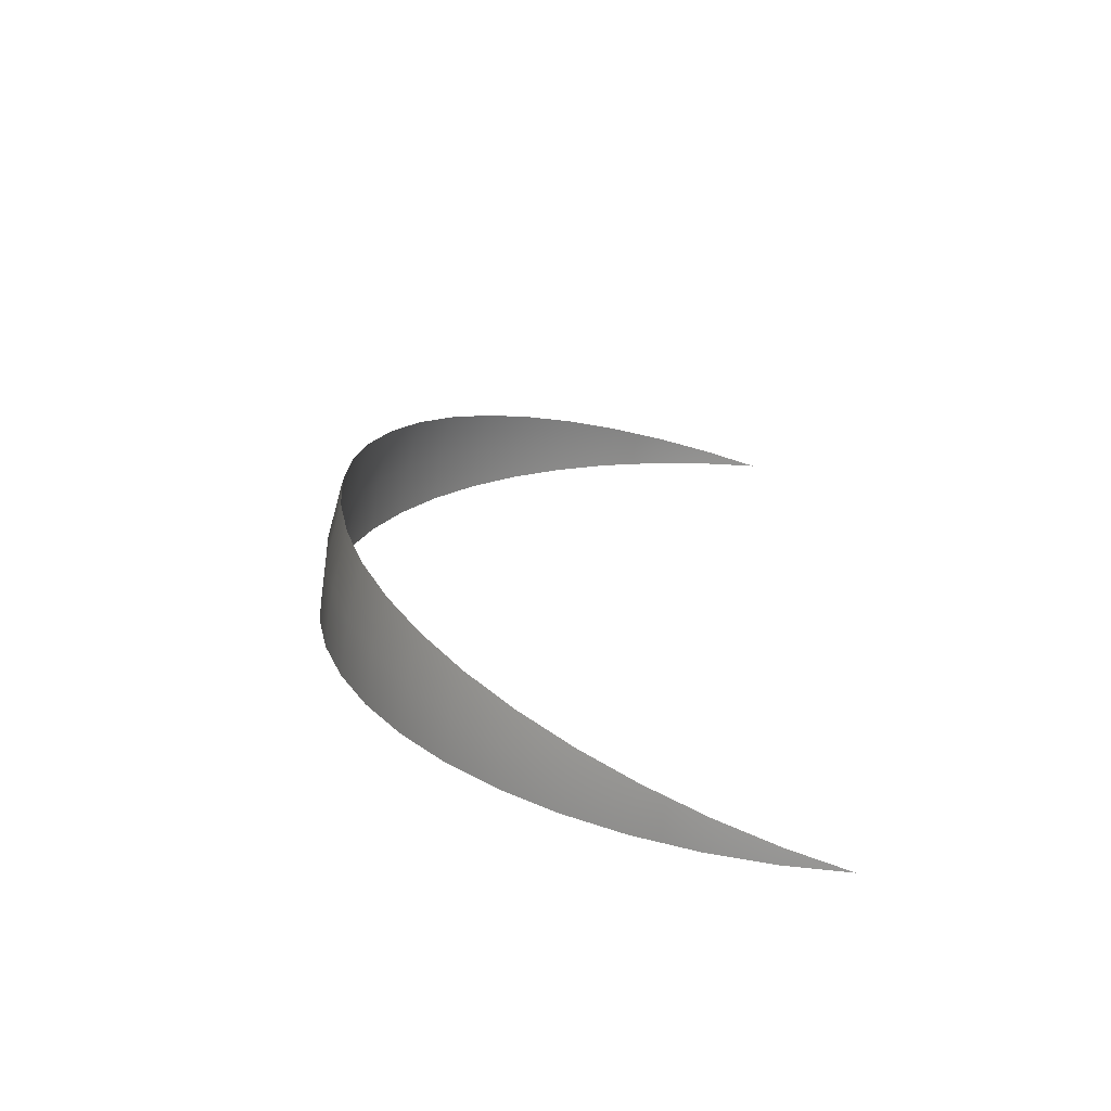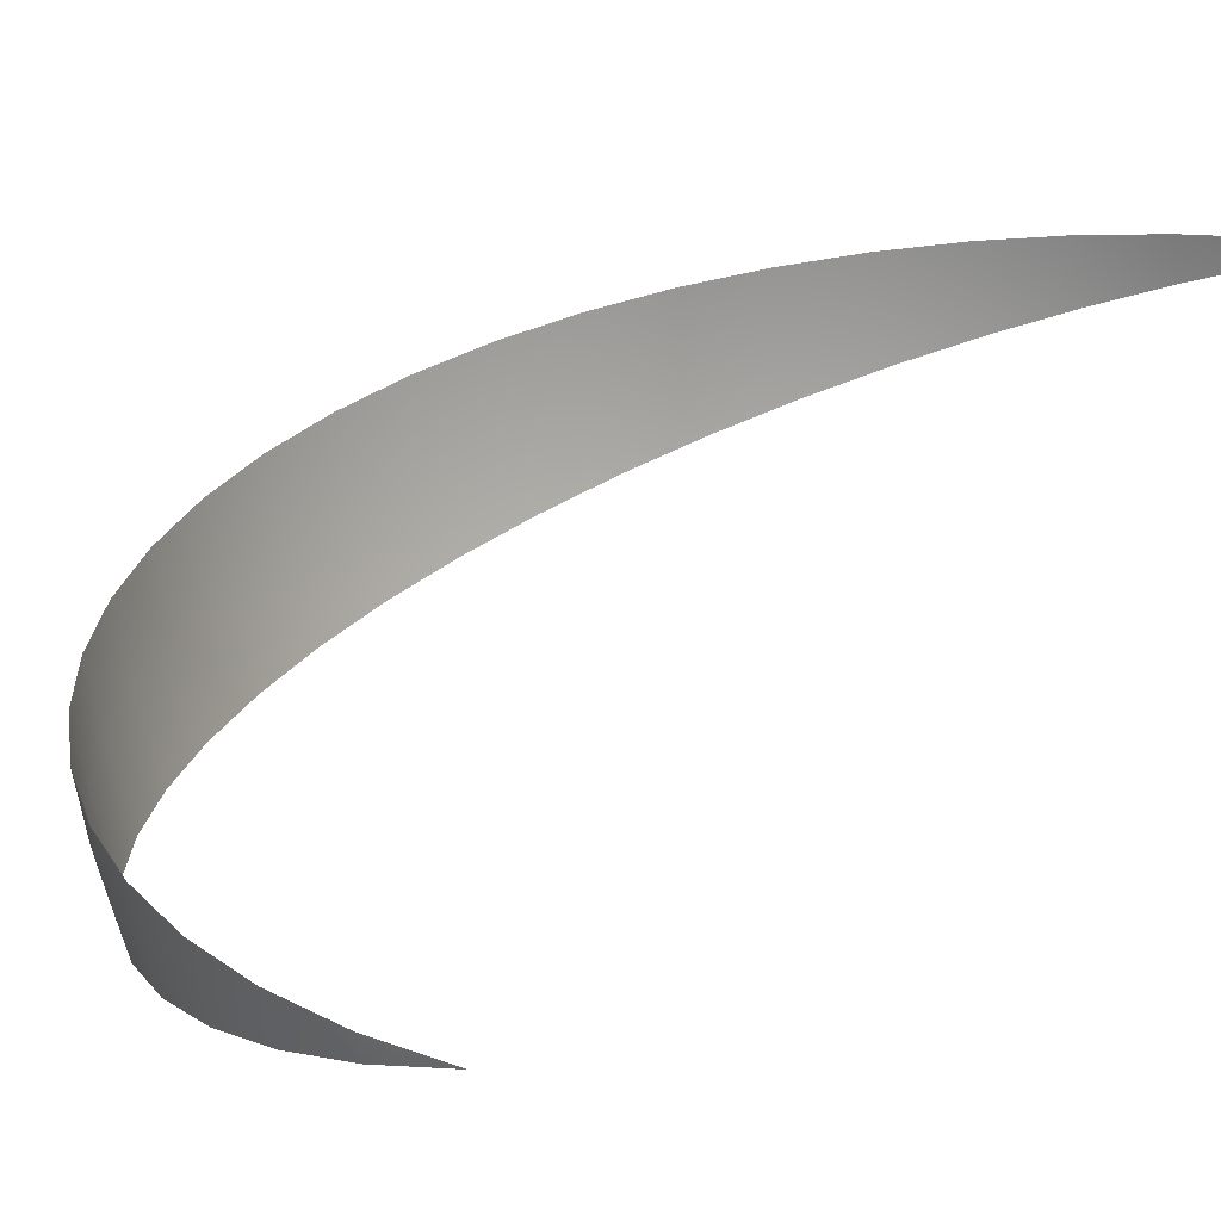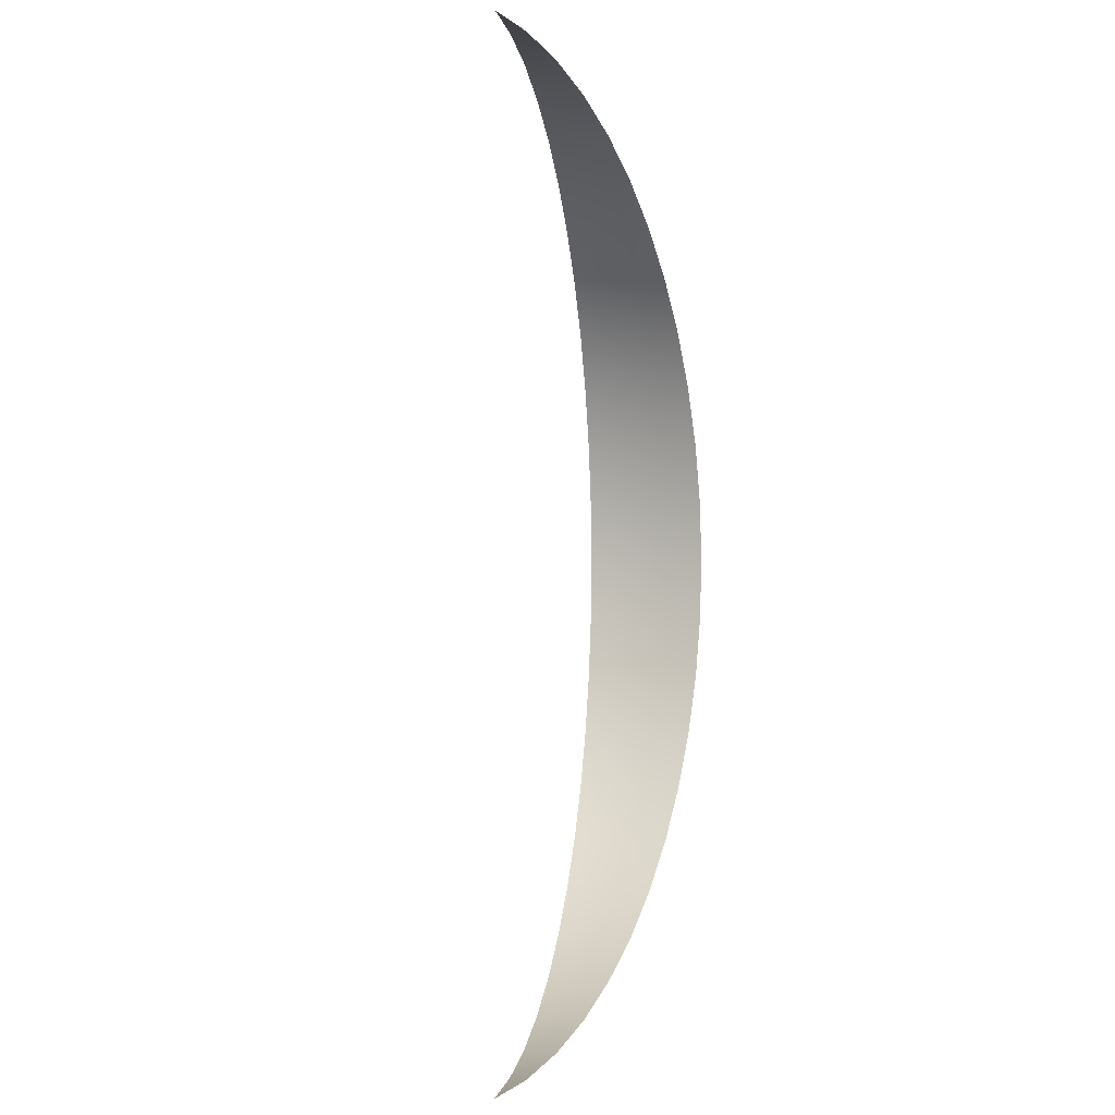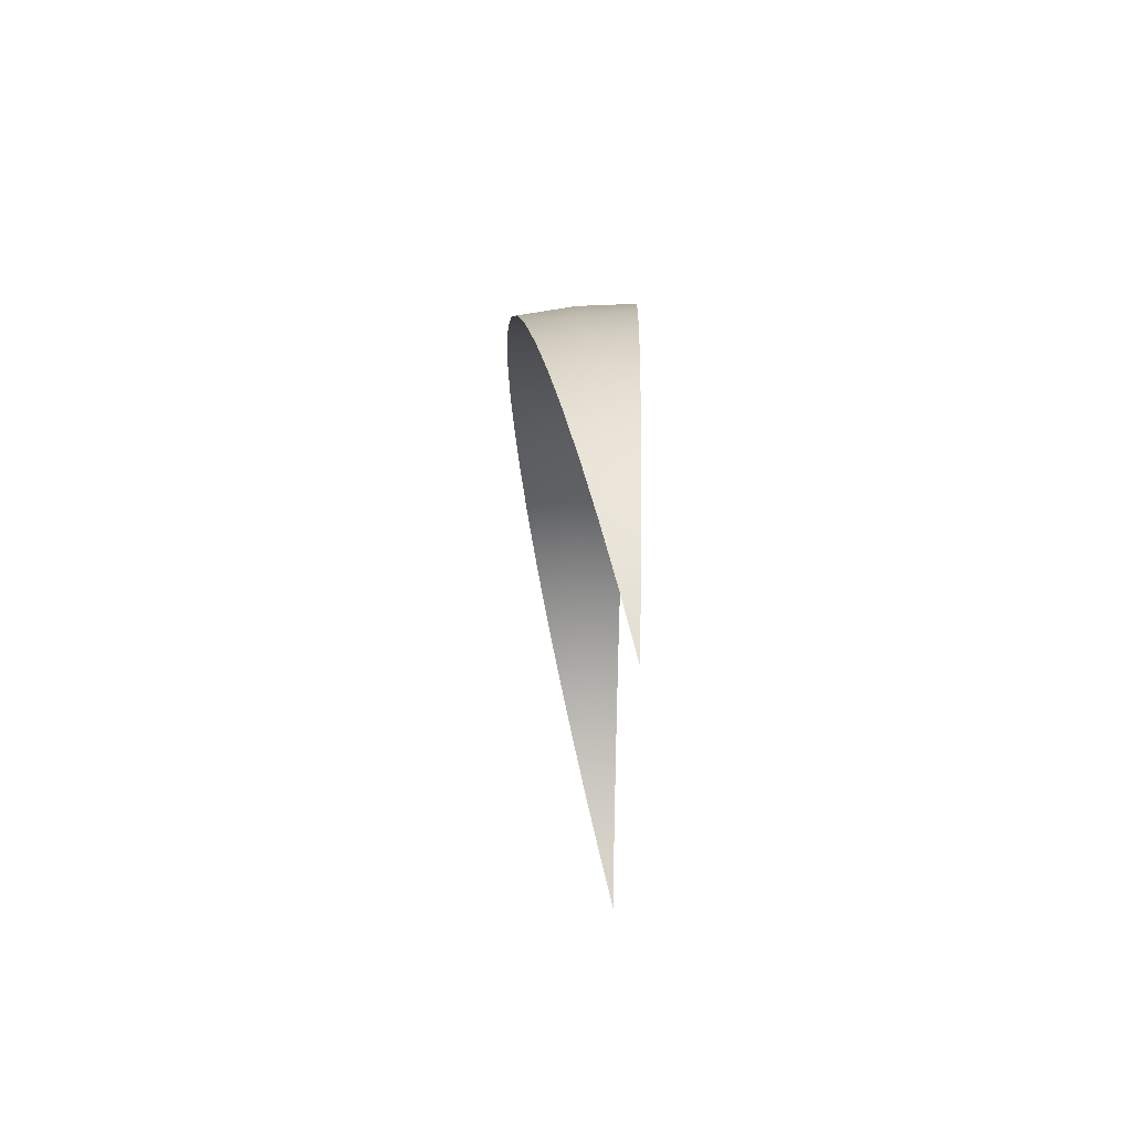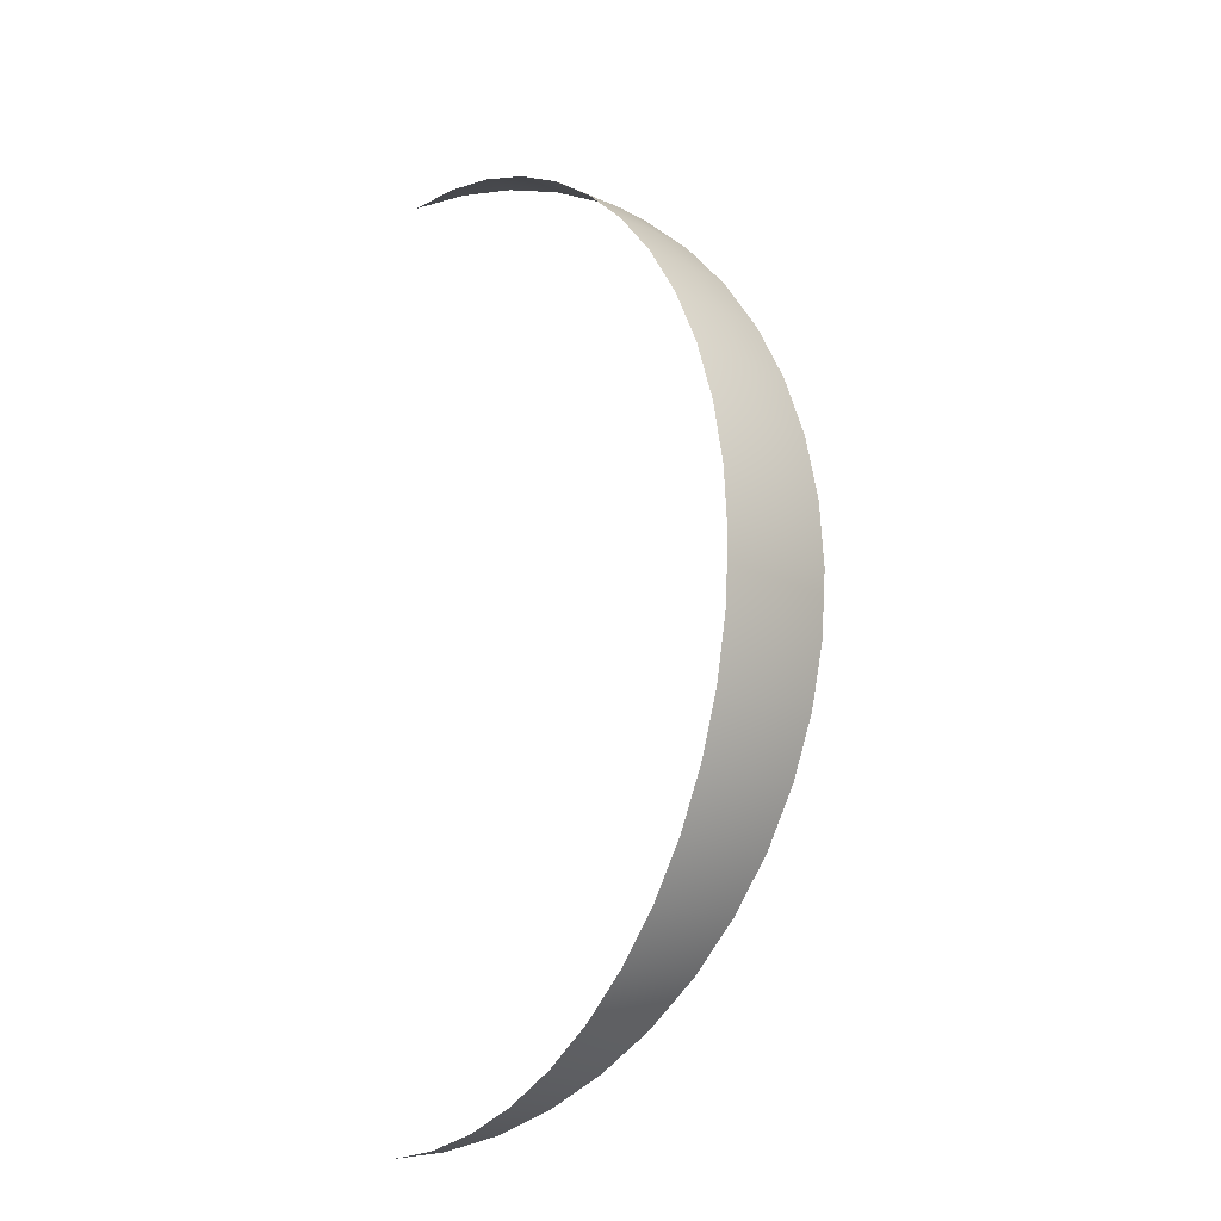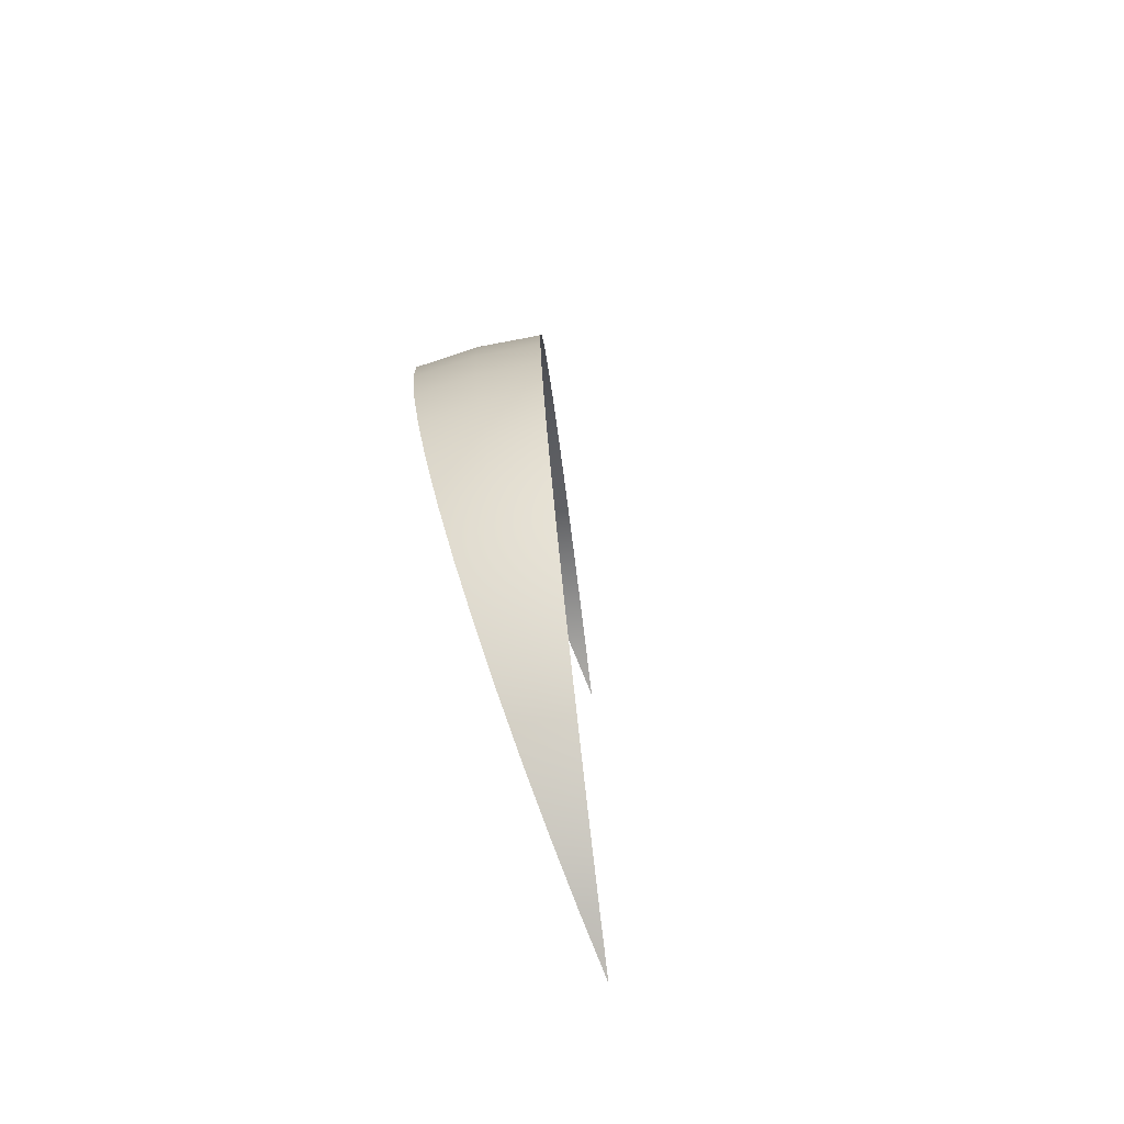
<metadata>
{"format":"obj","ext":"obj","renderer":"f3d","projection":"perspective","resolution":1024,"background":"white","views":[{"elev":-67.6,"azim":-176.9,"up":"+Y"},{"elev":30.7,"azim":-147.2,"up":"+Z"},{"elev":-1.2,"azim":-56.3,"up":"+Y"},{"elev":70.4,"azim":-81.2,"up":"+Y"},{"elev":-16.2,"azim":59.3,"up":"+Y"},{"elev":-79.9,"azim":119.4,"up":"+Y"}]}
</metadata>
<code>
v  -0 -255.9 0
v  30.86 -253.7 -12.78
v  32.26 -253.7 -8.645
v  33.12 -253.7 -4.36
v  61.19 -247.2 -25.35
v  63.98 -247.2 -17.14
v  65.67 -247.2 -8.645
v  90.48 -236.4 -37.48
v  94.59 -236.4 -25.35
v  97.09 -236.4 -12.78
v  118.2 -221.6 -48.96
v  123.6 -221.6 -33.12
v  126.9 -221.6 -16.7
v  143.9 -203 -59.62
v  150.5 -203 -40.32
v  154.5 -203 -20.33
v  167.2 -181 -69.25
v  174.8 -181 -46.83
v  179.4 -181 -23.62
v  187.6 -155.8 -77.69
v  196.1 -155.8 -52.55
v  201.3 -155.8 -26.5
v  204.8 -128 -84.81
v  214.1 -128 -57.36
v  219.7 -128 -28.93
v  218.4 -97.93 -90.48
v  228.4 -97.93 -61.19
v  234.4 -97.93 -30.86
v  228.4 -66.23 -94.59
v  238.8 -66.23 -63.98
v  245.1 -66.23 -32.26
v  234.4 -33.4 -97.09
v  245.1 -33.4 -65.67
v  251.5 -33.4 -33.12
v  236.4 -0.0001 -97.93
v  247.2 -0.0001 -66.23
v  253.7 -0.0001 -33.4
v  234.4 33.4 -97.09
v  245.1 33.4 -65.67
v  251.5 33.4 -33.12
v  228.4 66.23 -94.59
v  238.8 66.23 -63.98
v  245.1 66.23 -32.26
v  218.4 97.93 -90.48
v  228.4 97.93 -61.19
v  234.4 97.93 -30.86
v  204.8 128 -84.81
v  214.1 128 -57.36
v  219.7 128 -28.93
v  187.6 155.8 -77.69
v  196.1 155.8 -52.55
v  201.3 155.8 -26.5
v  167.2 181 -69.25
v  174.8 181 -46.83
v  179.4 181 -23.62
v  143.9 203 -59.62
v  150.5 203 -40.32
v  154.5 203 -20.33
v  118.2 221.6 -48.96
v  123.6 221.6 -33.12
v  126.9 221.6 -16.7
v  90.48 236.4 -37.48
v  94.59 236.4 -25.35
v  97.09 236.4 -12.78
v  61.19 247.2 -25.35
v  63.98 247.2 -17.14
v  65.67 247.2 -8.645
v  30.86 253.7 -12.78
v  32.26 253.7 -8.645
v  33.12 253.7 -4.36
v  0 255.9 0
g GMTM11
f 1 2 3
f 1 3 4
f 2 5 6 3
f 3 6 7 4
f 5 8 9 6
f 6 9 10 7
f 8 11 12 9
f 9 12 13 10
f 11 14 15 12
f 12 15 16 13
f 14 17 18 15
f 15 18 19 16
f 17 20 21 18
f 18 21 22 19
f 20 23 24 21
f 21 24 25 22
f 23 26 27 24
f 24 27 28 25
f 26 29 30 27
f 27 30 31 28
f 29 32 33 30
f 30 33 34 31
f 32 35 36 33
f 33 36 37 34
f 35 38 39 36
f 36 39 40 37
f 38 41 42 39
f 39 42 43 40
f 41 44 45 42
f 42 45 46 43
f 44 47 48 45
f 45 48 49 46
f 47 50 51 48
f 48 51 52 49
f 50 53 54 51
f 51 54 55 52
f 53 56 57 54
f 54 57 58 55
f 56 59 60 57
f 57 60 61 58
f 59 62 63 60
f 60 63 64 61
f 62 65 66 63
f 63 66 67 64
f 65 68 69 66
f 66 69 70 67
f 71 69 68
f 71 70 69

</code>
